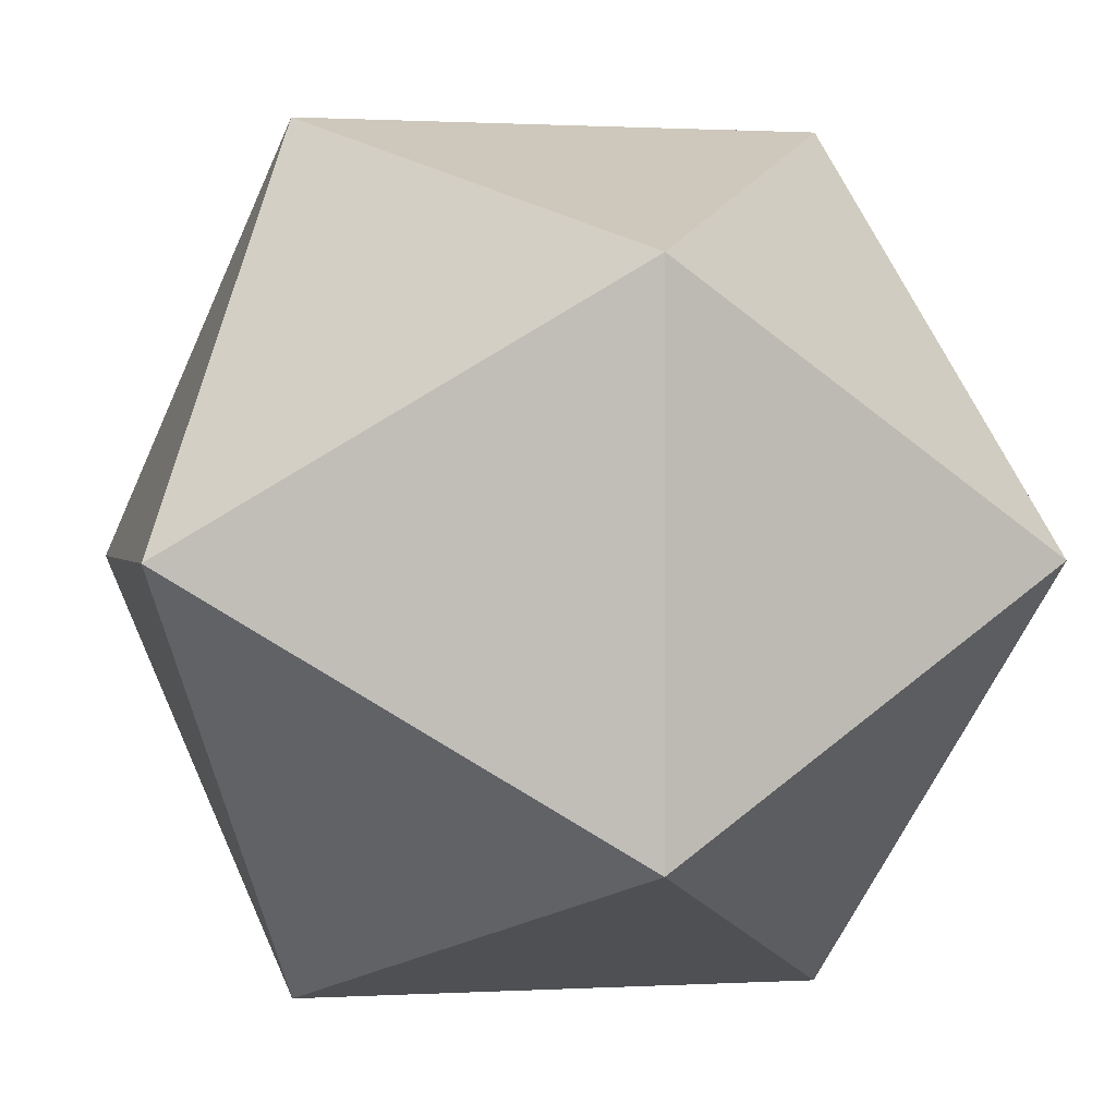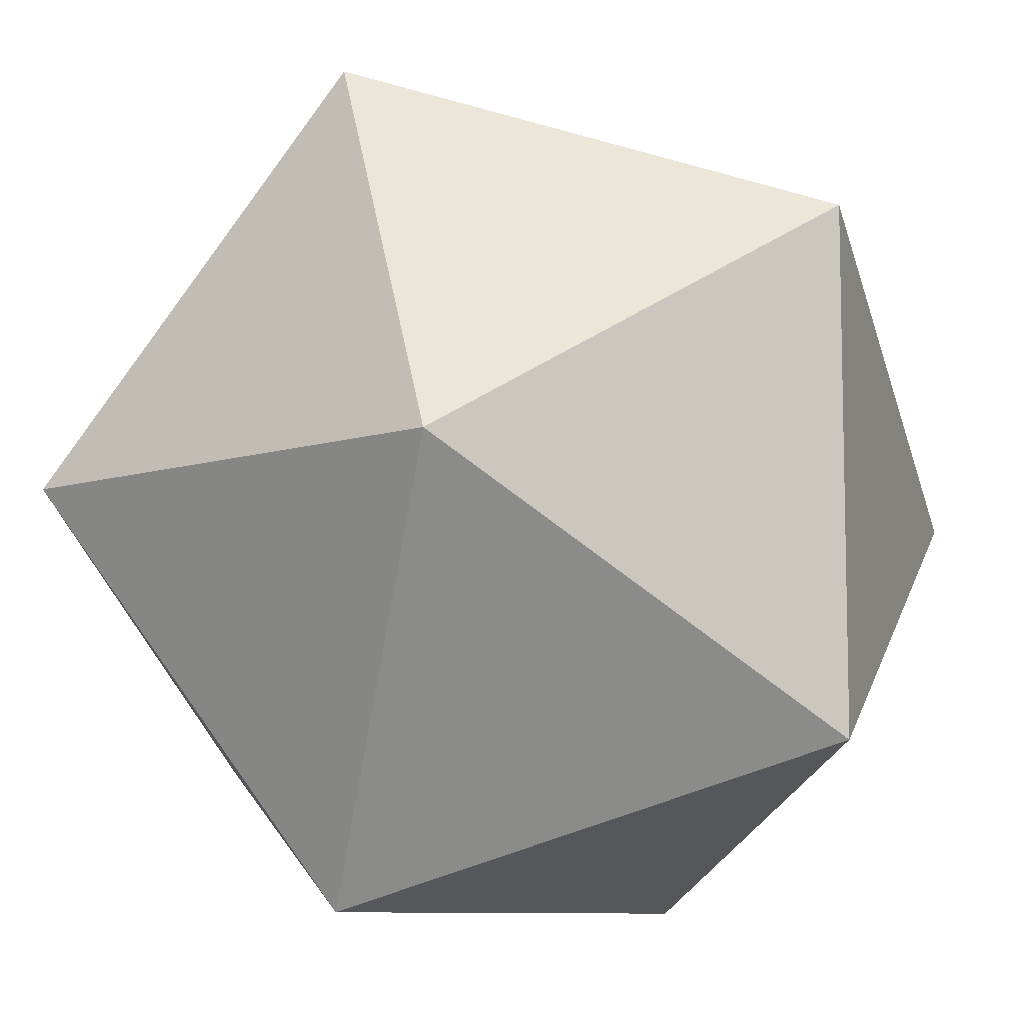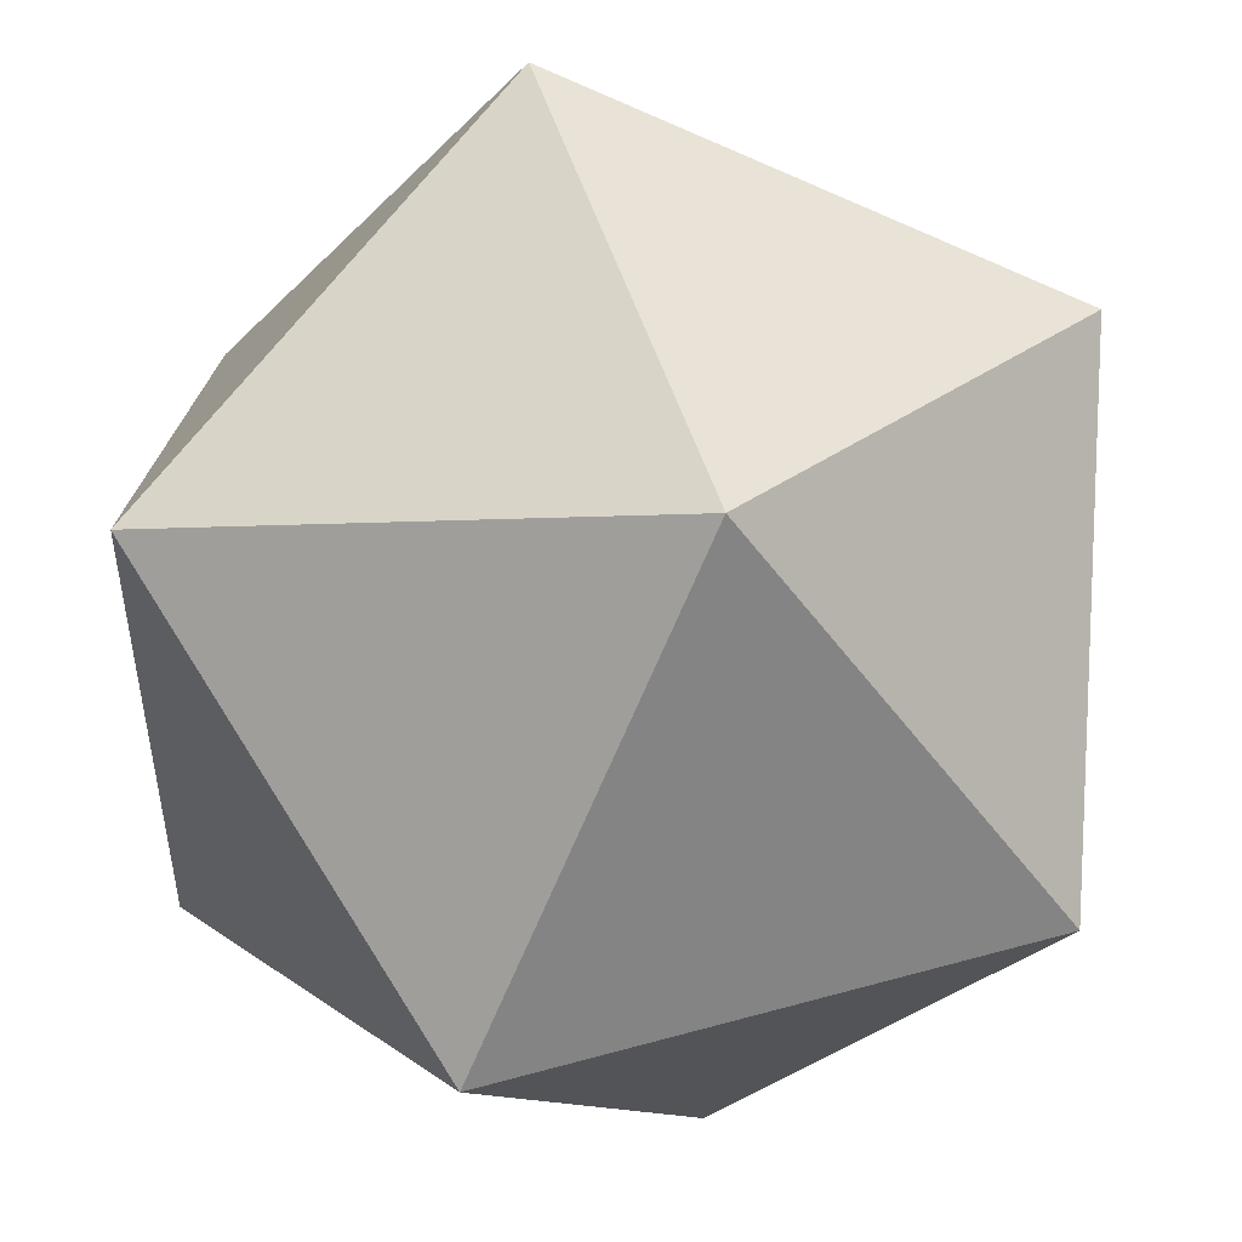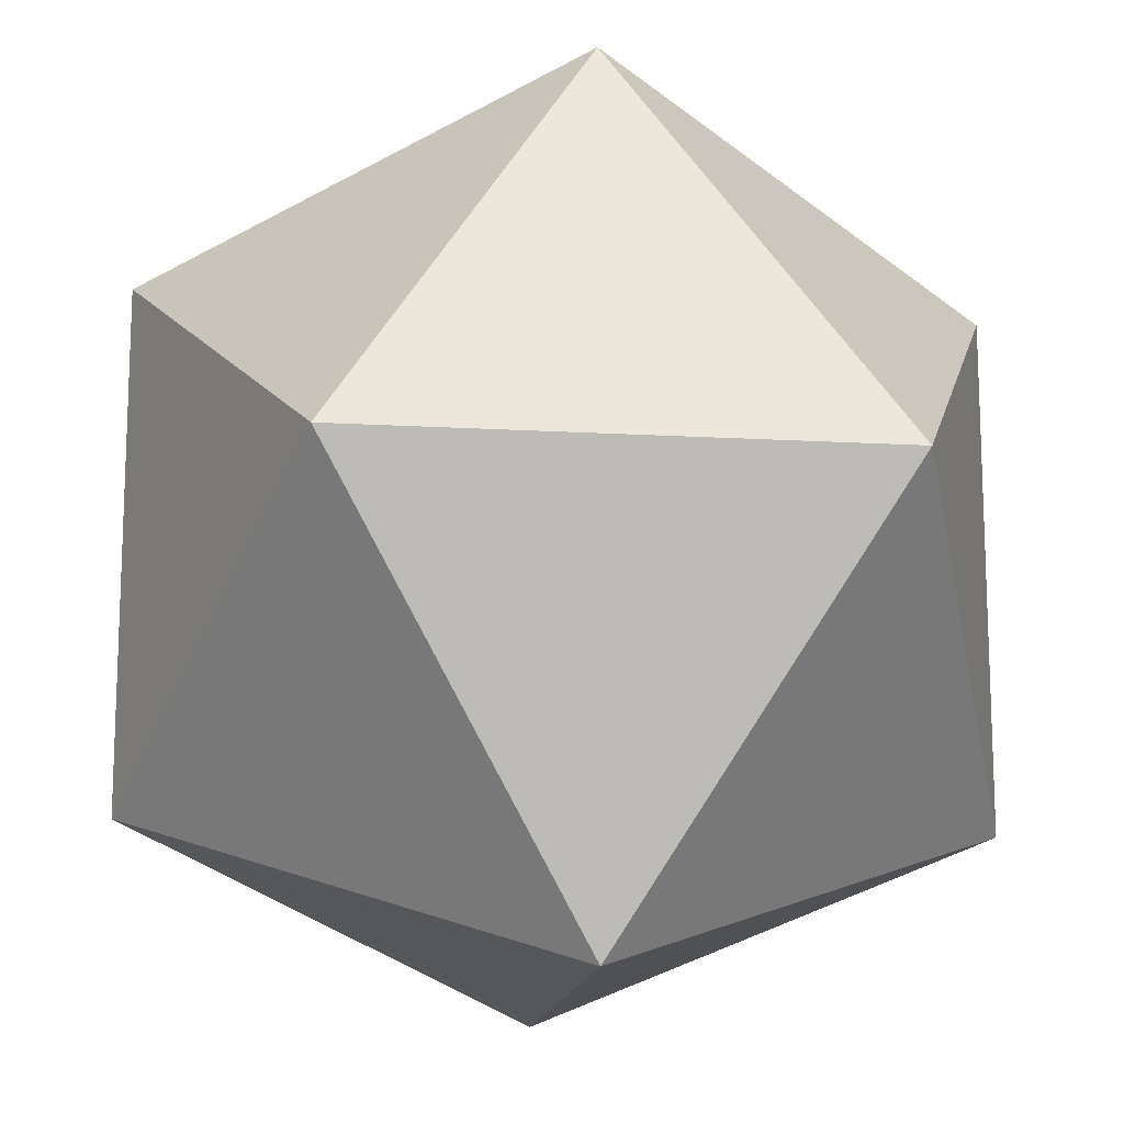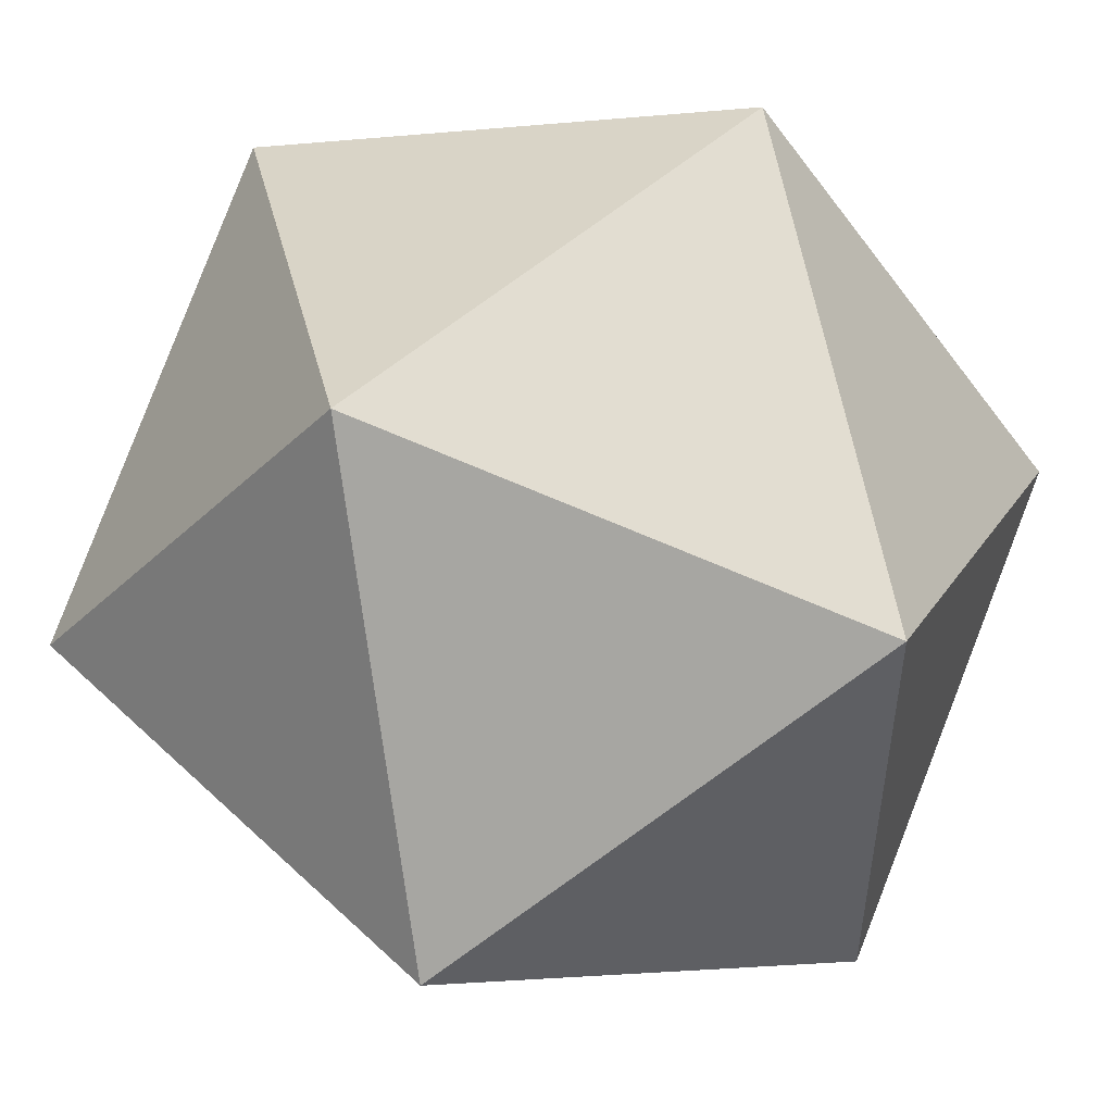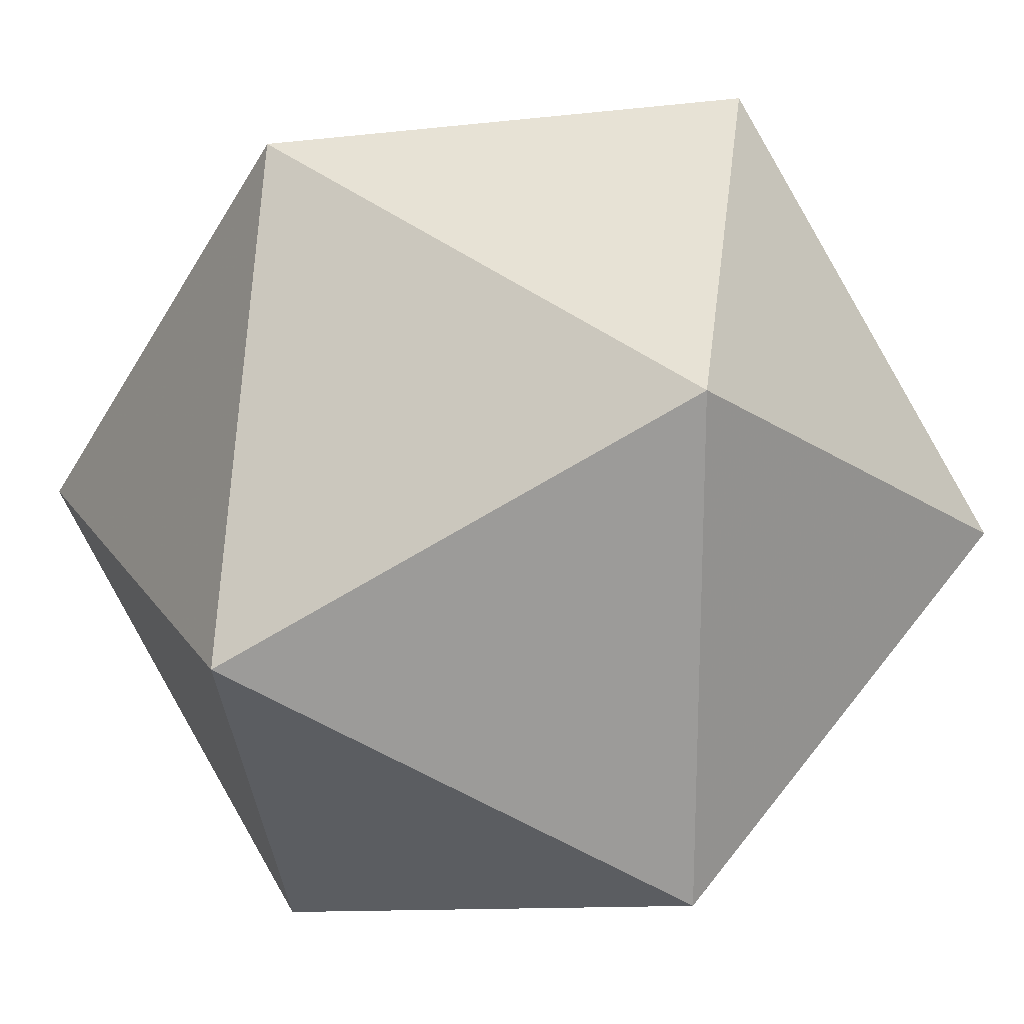
<metadata>
{"format":"obj","ext":"obj","renderer":"f3d","projection":"perspective","resolution":1024,"background":"white","views":[{"elev":0.8,"azim":167.8,"up":"+Y"},{"elev":-8.8,"azim":-139.2,"up":"+Z"},{"elev":50.2,"azim":73.0,"up":"+Y"},{"elev":-14.7,"azim":172.8,"up":"+Z"},{"elev":51.2,"azim":135.6,"up":"+Y"},{"elev":20.6,"azim":-24.4,"up":"+Y"}]}
</metadata>
<code>
o Icosahedron
v -1 1.618 0
v 1 1.618 0
v -1 -1.618 0
v 1 -1.618 0
v 0 -1 1.618
v 0 1 1.618
v 0 -1 -1.618
v 0 1 -1.618
v 1.618 0 -1
v 1.618 0 1
v -1.618 0 -1
v -1.618 0 1
f 1 12 6
f 1 6 2
f 1 2 8
f 1 8 11
f 1 11 12
f 2 6 10
f 6 12 5
f 12 11 3
f 11 8 7
f 8 2 9
f 4 10 5
f 4 5 3
f 4 3 7
f 4 7 9
f 4 9 10
f 5 10 6
f 3 5 12
f 7 3 11
f 9 7 8
f 10 9 2

</code>
